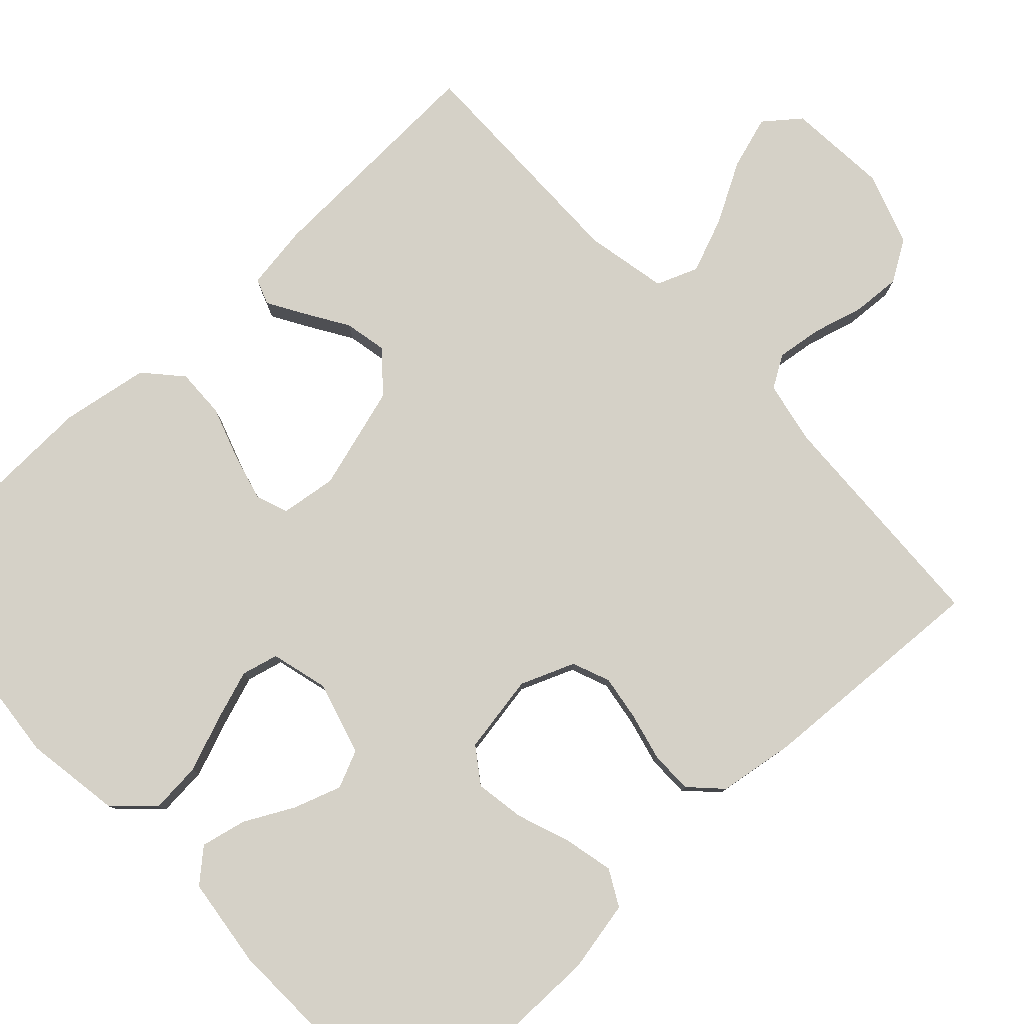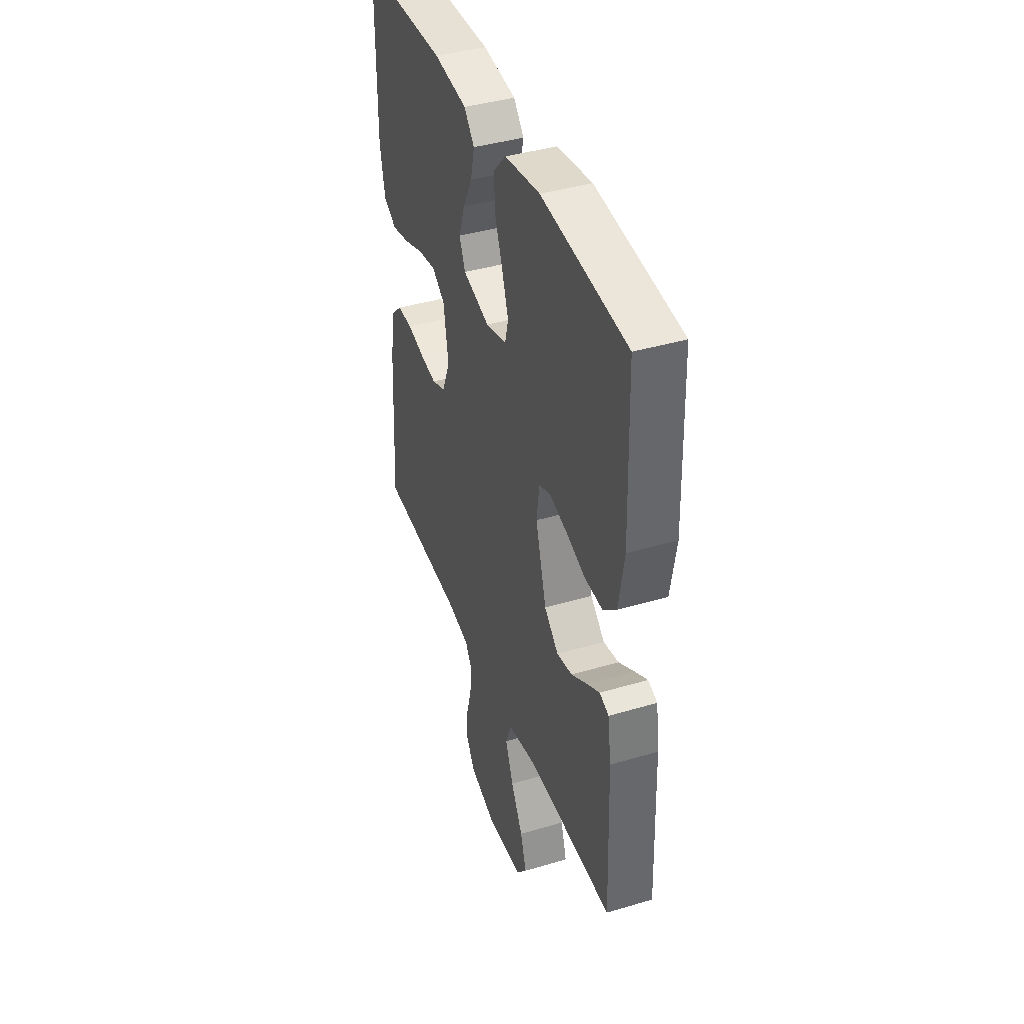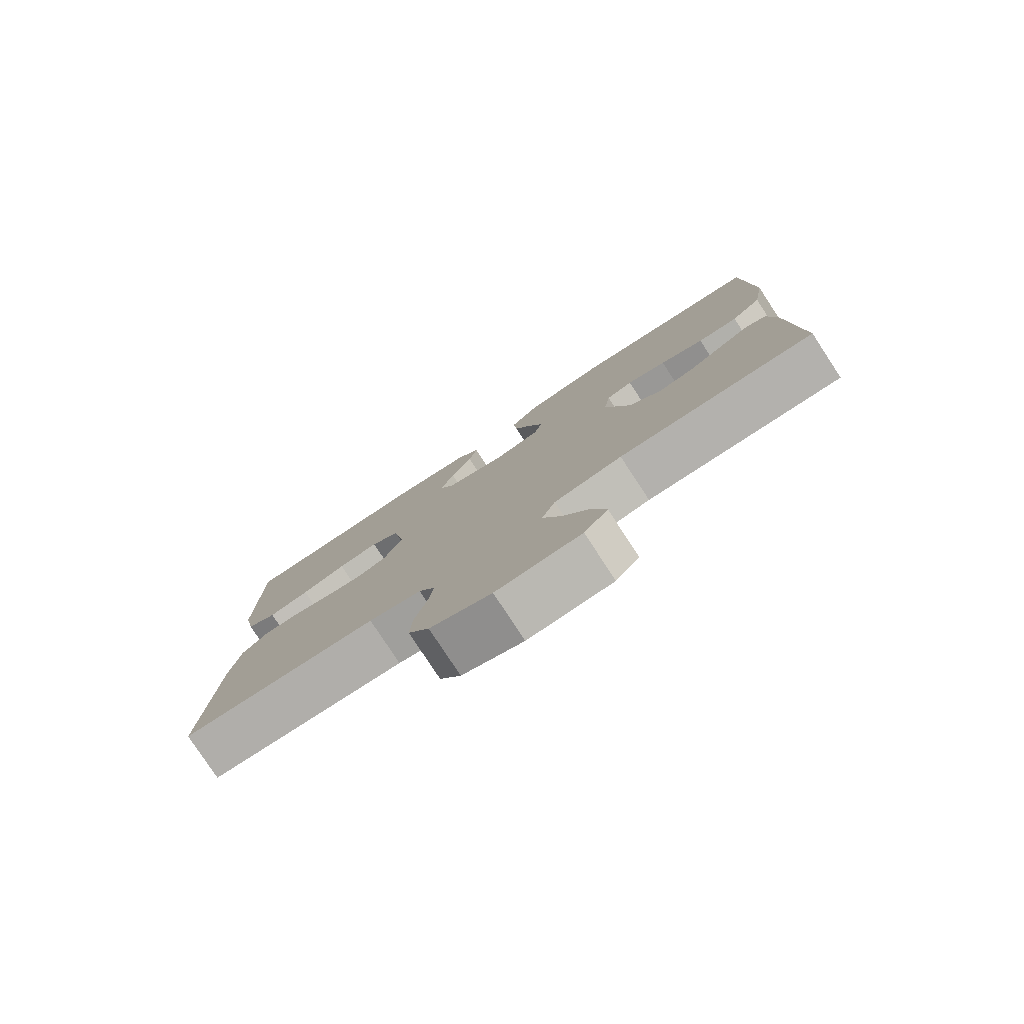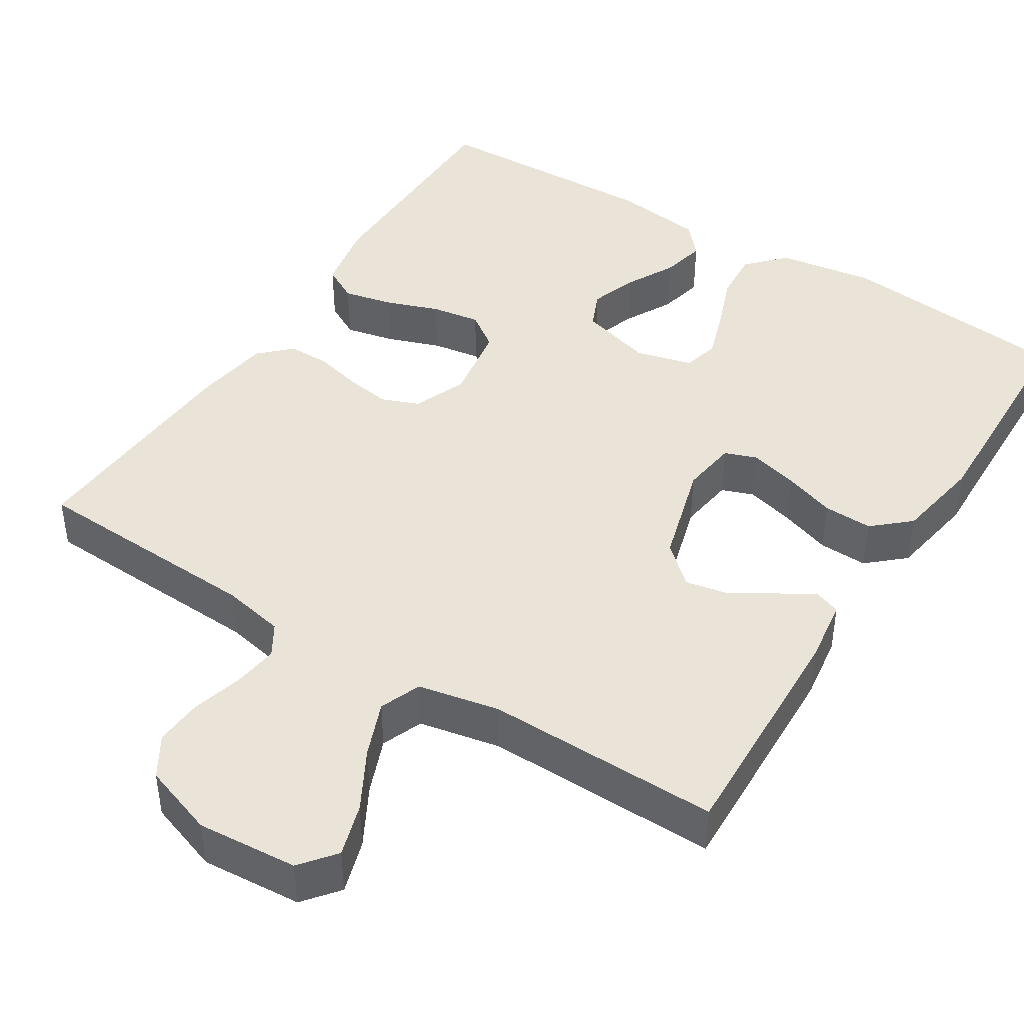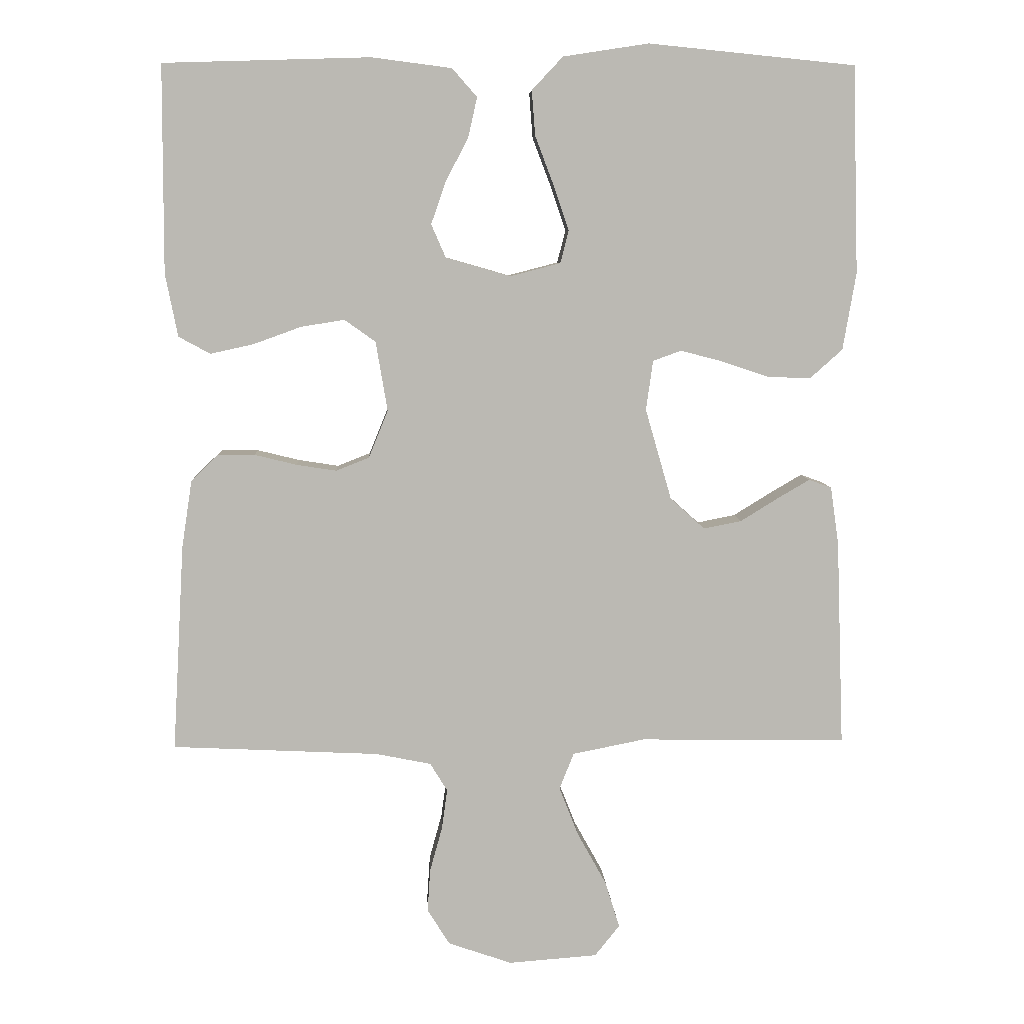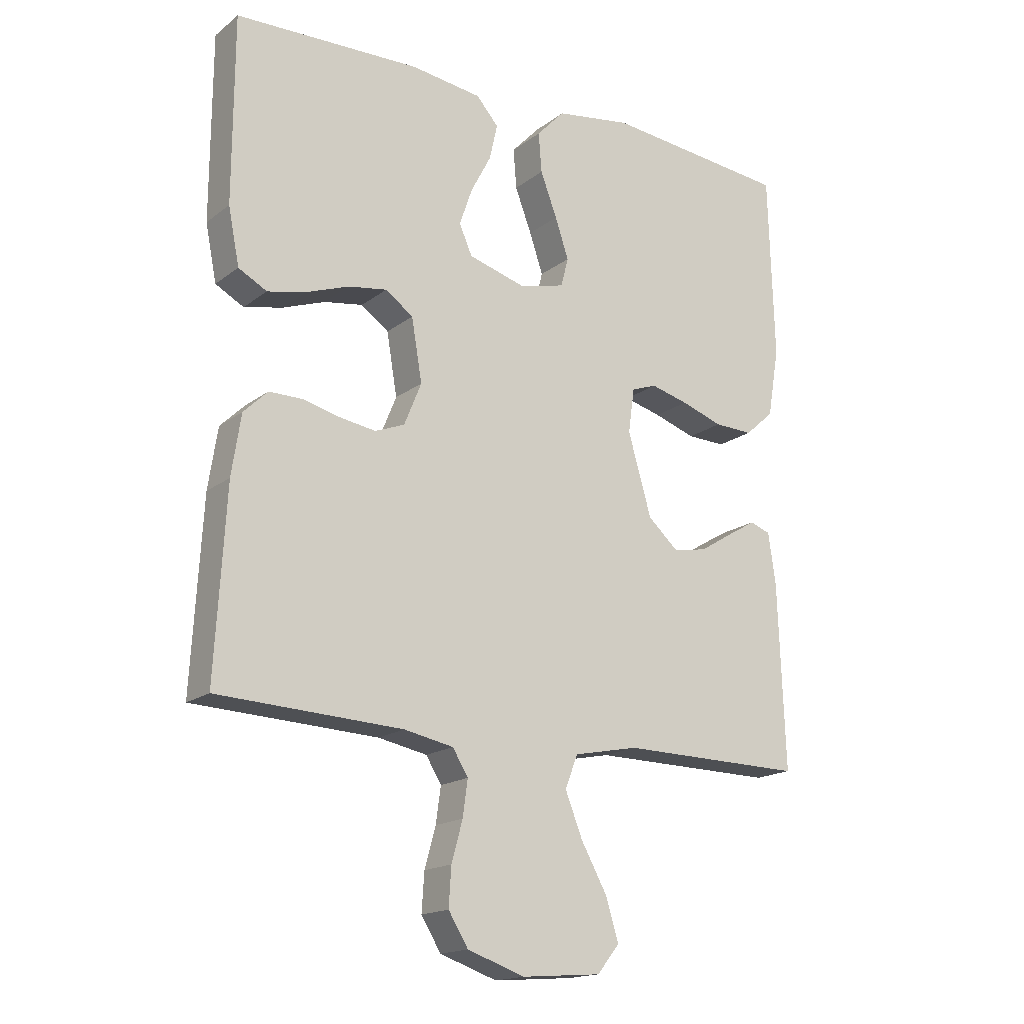
<metadata>
{"format":"obj","ext":"obj","renderer":"f3d","projection":"perspective","resolution":1024,"background":"white","views":[{"elev":79.6,"azim":46.8,"up":"+Y"},{"elev":40.9,"azim":-109.9,"up":"+Z"},{"elev":-79.7,"azim":-146.7,"up":"+Z"},{"elev":43.5,"azim":-147.7,"up":"+Y"},{"elev":7.2,"azim":177.4,"up":"+Z"},{"elev":-17.1,"azim":145.7,"up":"+Z"}]}
</metadata>
<code>
v -0.5 0.07 0.5
v -0.2 0.07 0.53
v -0.076 0.07 0.511
v -0.031 0.07 0.463
v -0.036 0.07 0.398
v -0.063 0.07 0.327
v -0.085 0.07 0.262
v -0.073 0.07 0.215
v 0 0.07 0.196
v 0.094 0.07 0.223
v 0.115 0.07 0.271
v 0.094 0.07 0.332
v 0.061 0.07 0.395
v 0.048 0.07 0.453
v 0.084 0.07 0.494
v 0.2 0.07 0.509
v 0.5 0.07 0.5
v 0.501 0.07 0.2
v 0.483 0.07 0.109
v 0.437 0.07 0.084
v 0.374 0.07 0.098
v 0.305 0.07 0.123
v 0.242 0.07 0.133
v 0.197 0.07 0.101
v 0.18 0.07 0
v 0.208 0.07 -0.069
v 0.256 0.07 -0.088
v 0.314 0.07 -0.079
v 0.375 0.07 -0.064
v 0.429 0.07 -0.064
v 0.468 0.07 -0.102
v 0.483 0.07 -0.2
v 0.5 0.07 -0.5
v 0.2 0.07 -0.514
v 0.12 0.07 -0.53
v 0.095 0.07 -0.571
v 0.103 0.07 -0.629
v 0.121 0.07 -0.694
v 0.125 0.07 -0.756
v 0.093 0.07 -0.808
v 0 0.07 -0.84
v -0.129 0.07 -0.83
v -0.165 0.07 -0.785
v -0.144 0.07 -0.717
v -0.102 0.07 -0.641
v -0.074 0.07 -0.57
v -0.095 0.07 -0.517
v -0.2 0.07 -0.496
v -0.5 0.07 -0.5
v -0.489 0.07 -0.2
v -0.477 0.07 -0.117
v -0.444 0.07 -0.105
v -0.398 0.07 -0.132
v -0.343 0.07 -0.166
v -0.288 0.07 -0.177
v -0.238 0.07 -0.132
v -0.2 0.07 0
v -0.21 0.07 0.072
v -0.251 0.07 0.087
v -0.312 0.07 0.071
v -0.38 0.07 0.048
v -0.443 0.07 0.046
v -0.49 0.07 0.088
v -0.509 0.07 0.2
v -0.5 0 0.5
v -0.2 0 0.53
v -0.076 0 0.511
v -0.031 0 0.463
v -0.036 0 0.398
v -0.063 0 0.327
v -0.085 0 0.262
v -0.073 0 0.215
v 0 0 0.196
v 0.094 0 0.223
v 0.115 0 0.271
v 0.094 0 0.332
v 0.061 0 0.395
v 0.048 0 0.453
v 0.084 0 0.494
v 0.2 0 0.509
v 0.5 0 0.5
v 0.501 0 0.2
v 0.483 0 0.109
v 0.437 0 0.084
v 0.374 0 0.098
v 0.305 0 0.123
v 0.242 0 0.133
v 0.197 0 0.101
v 0.18 0 0
v 0.208 0 -0.069
v 0.256 0 -0.088
v 0.314 0 -0.079
v 0.375 0 -0.064
v 0.429 0 -0.064
v 0.468 0 -0.102
v 0.483 0 -0.2
v 0.5 0 -0.5
v 0.2 0 -0.514
v 0.12 0 -0.53
v 0.095 0 -0.571
v 0.103 0 -0.629
v 0.121 0 -0.694
v 0.125 0 -0.756
v 0.093 0 -0.808
v 0 0 -0.84
v -0.129 0 -0.83
v -0.165 0 -0.785
v -0.144 0 -0.717
v -0.102 0 -0.641
v -0.074 0 -0.57
v -0.095 0 -0.517
v -0.2 0 -0.496
v -0.5 0 -0.5
v -0.489 0 -0.2
v -0.477 0 -0.117
v -0.444 0 -0.105
v -0.398 0 -0.132
v -0.343 0 -0.166
v -0.288 0 -0.177
v -0.238 0 -0.132
v -0.2 0 0
v -0.21 0 0.072
v -0.251 0 0.087
v -0.312 0 0.071
v -0.38 0 0.048
v -0.443 0 0.046
v -0.49 0 0.088
v -0.509 0 0.2
f 60 61 62 63
f 59 60 63 64
f 58 59 64 1
f 51 52 53 54
f 49 50 51 54
f 48 49 54 55
f 47 48 55 56
f 42 43 44 45
f 42 45 46
f 41 42 46
f 40 41 46
f 37 38 39 40
f 36 37 40 46
f 35 36 46 47
f 31 32 33 34
f 28 29 30 31
f 27 28 31 34
f 26 27 34 35
f 19 20 21 22
f 19 22 23
f 18 19 23
f 17 18 23
f 16 17 23 24
f 12 13 14 15
f 11 12 15 16
f 3 4 5 6
f 3 6 7
f 58 1 2 3
f 57 58 3 7
f 25 26 35 47
f 11 16 24 25
f 10 11 25 47
f 9 10 47 56
f 56 57 7 8
f 8 9 56
f 127 126 125 124
f 128 127 124 123
f 65 128 123 122
f 118 117 116 115
f 118 115 114 113
f 119 118 113 112
f 120 119 112 111
f 109 108 107 106
f 110 109 106
f 110 106 105
f 110 105 104
f 104 103 102 101
f 110 104 101 100
f 111 110 100 99
f 98 97 96 95
f 95 94 93 92
f 98 95 92 91
f 99 98 91 90
f 86 85 84 83
f 87 86 83
f 87 83 82
f 87 82 81
f 88 87 81 80
f 79 78 77 76
f 80 79 76 75
f 70 69 68 67
f 71 70 67
f 67 66 65 122
f 71 67 122 121
f 111 99 90 89
f 89 88 80 75
f 111 89 75 74
f 120 111 74 73
f 72 71 121 120
f 120 73 72
f 1 65 66 2
f 2 66 67 3
f 3 67 68 4
f 4 68 69 5
f 5 69 70 6
f 6 70 71 7
f 7 71 72 8
f 8 72 73 9
f 9 73 74 10
f 10 74 75 11
f 11 75 76 12
f 12 76 77 13
f 13 77 78 14
f 14 78 79 15
f 15 79 80 16
f 16 80 81 17
f 17 81 82 18
f 18 82 83 19
f 19 83 84 20
f 20 84 85 21
f 21 85 86 22
f 22 86 87 23
f 23 87 88 24
f 24 88 89 25
f 25 89 90 26
f 26 90 91 27
f 27 91 92 28
f 28 92 93 29
f 29 93 94 30
f 30 94 95 31
f 31 95 96 32
f 32 96 97 33
f 33 97 98 34
f 34 98 99 35
f 35 99 100 36
f 36 100 101 37
f 37 101 102 38
f 38 102 103 39
f 39 103 104 40
f 40 104 105 41
f 41 105 106 42
f 42 106 107 43
f 43 107 108 44
f 44 108 109 45
f 45 109 110 46
f 46 110 111 47
f 47 111 112 48
f 48 112 113 49
f 49 113 114 50
f 50 114 115 51
f 51 115 116 52
f 52 116 117 53
f 53 117 118 54
f 54 118 119 55
f 55 119 120 56
f 56 120 121 57
f 57 121 122 58
f 58 122 123 59
f 59 123 124 60
f 60 124 125 61
f 61 125 126 62
f 62 126 127 63
f 63 127 128 64
f 64 128 65 1

</code>
